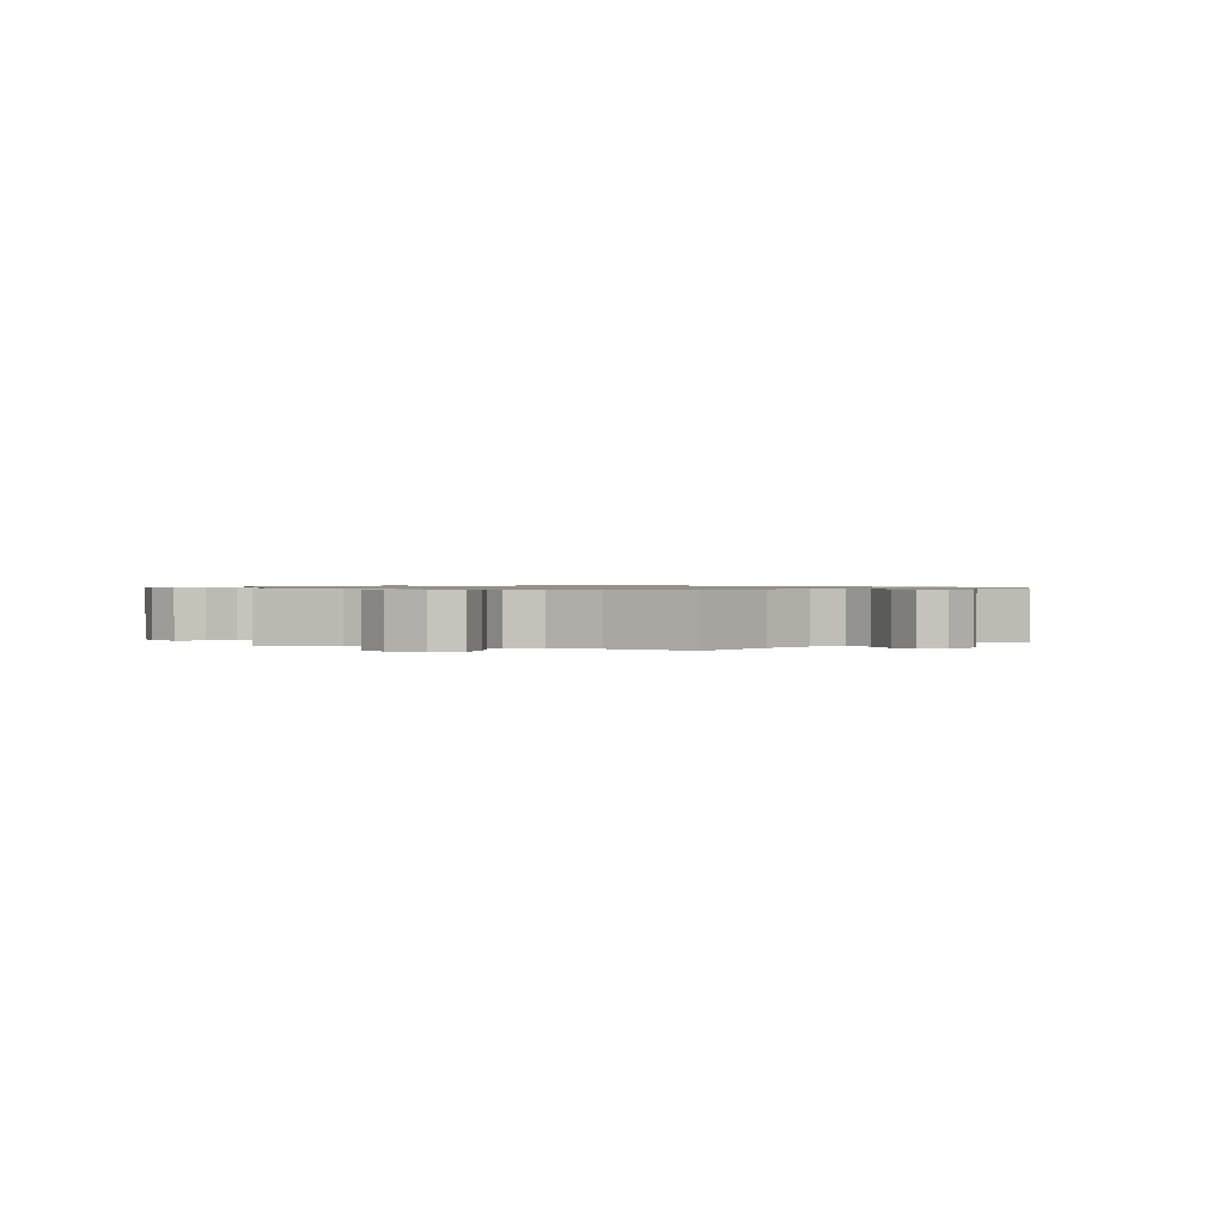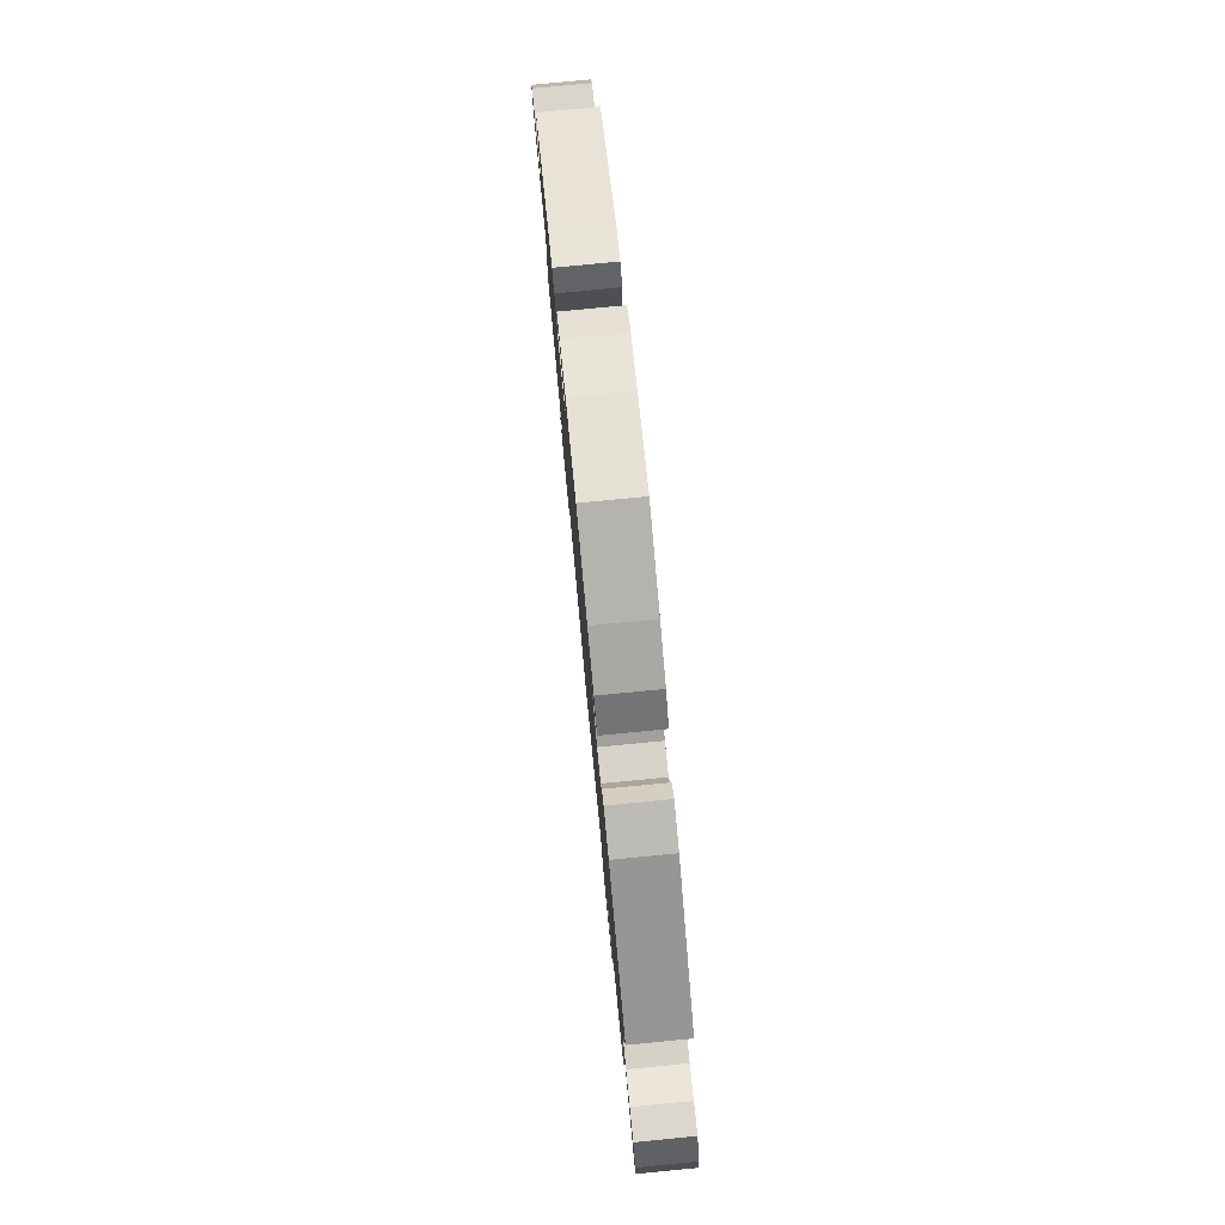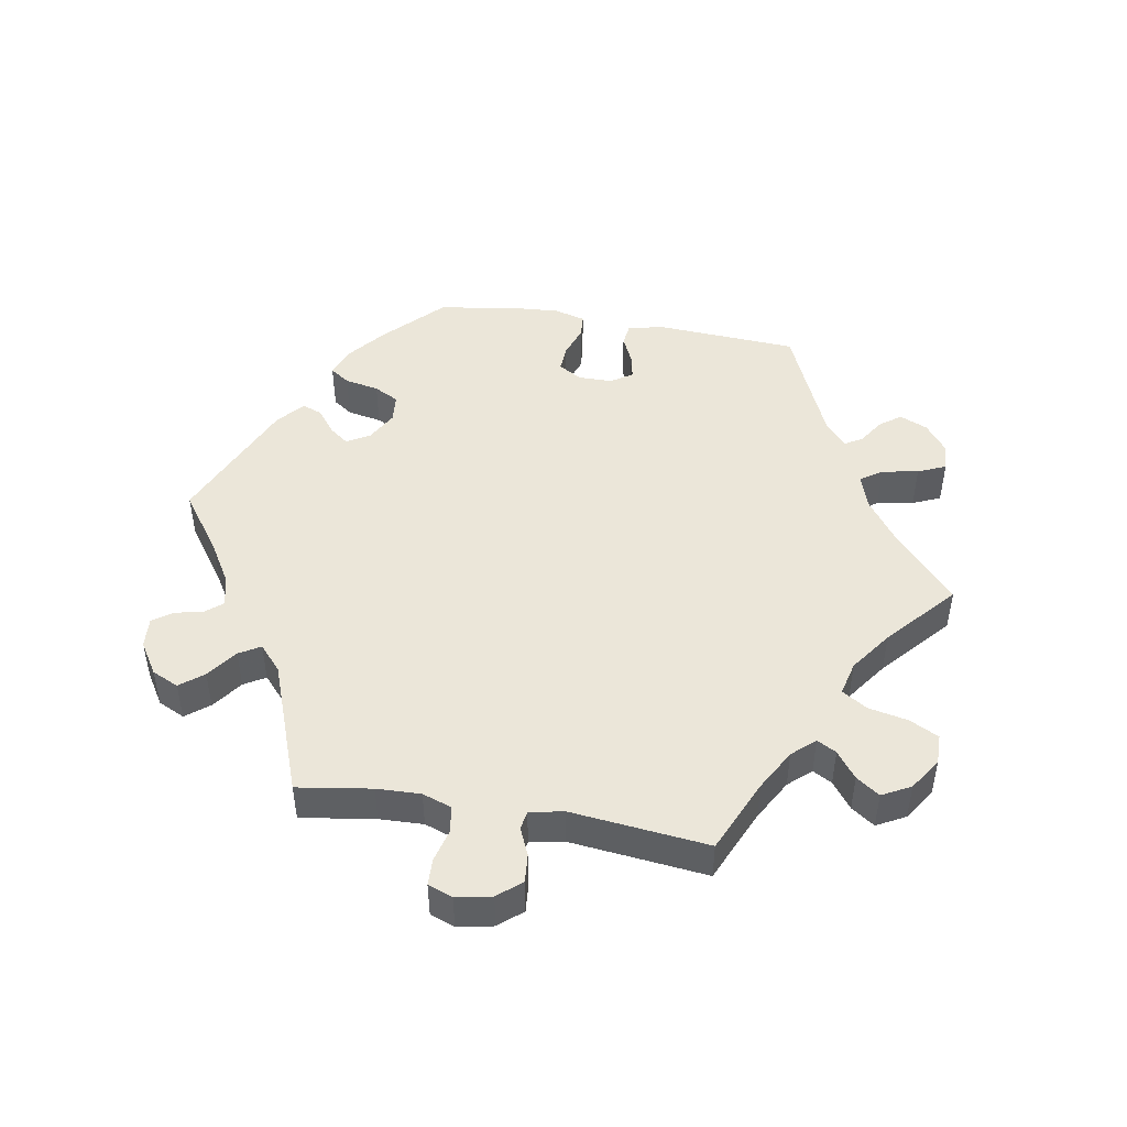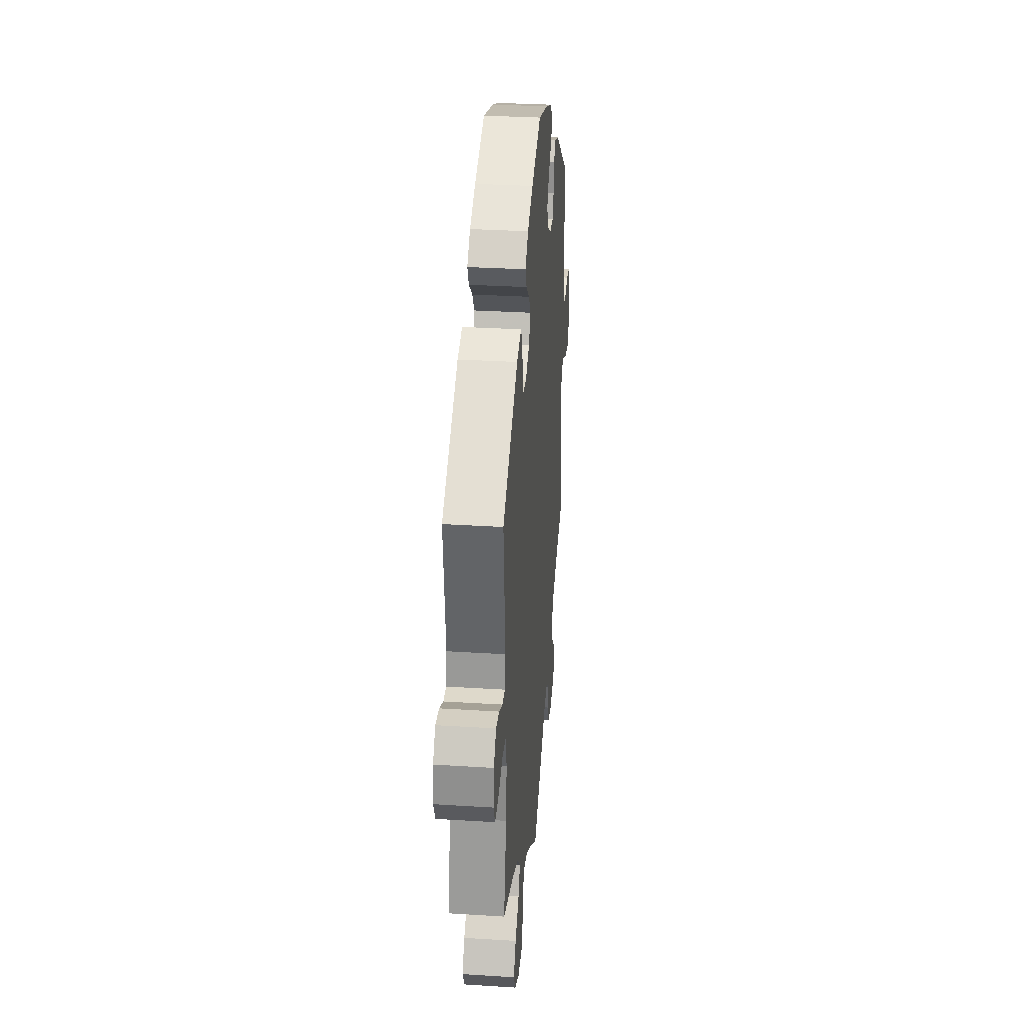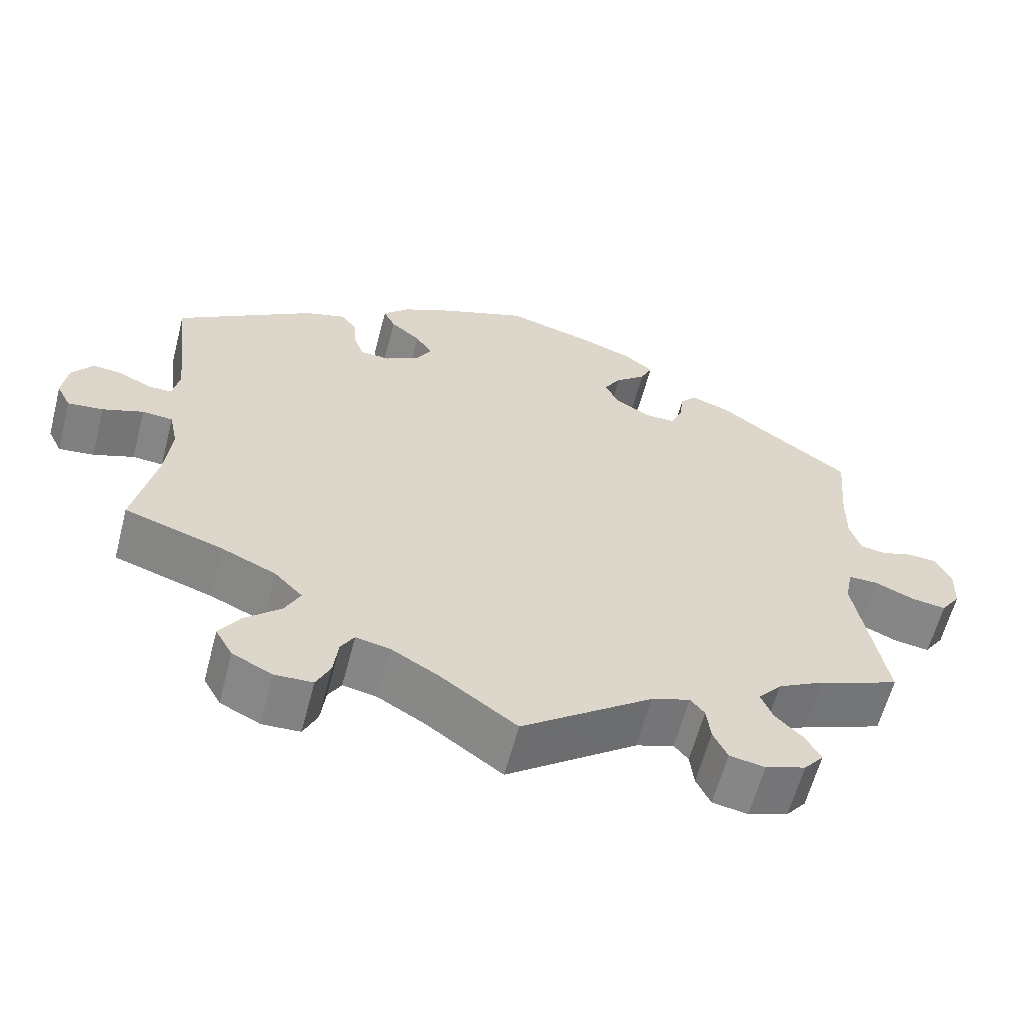
<metadata>
{"format":"obj","ext":"obj","renderer":"f3d","projection":"perspective","resolution":1024,"background":"white","views":[{"elev":0.9,"azim":-129.7,"up":"+Y"},{"elev":79.2,"azim":-95.5,"up":"+Z"},{"elev":47.6,"azim":159.6,"up":"+Y"},{"elev":31.7,"azim":-84.9,"up":"+Z"},{"elev":-61.2,"azim":-14.6,"up":"+Z"}]}
</metadata>
<code>
v 0.397 0.07 -0.33
v 0.339 0.07 -0.361
v 0.309 0.07 -0.396
v 0.324 0.07 -0.433
v 0.359 0.07 -0.468
v 0.378 0.07 -0.503
v 0.353 0.07 -0.533
v 0.302 0.07 -0.551
v 0.257 0.07 -0.543
v 0.239 0.07 -0.505
v 0.234 0.07 -0.461
v 0.216 0.07 -0.439
v 0.167 0.07 -0.456
v 0.001 0.07 -0.578
v -0.096 0.07 -0.508
v -0.156 0.07 -0.473
v -0.2 0.07 -0.464
v -0.217 0.07 -0.492
v -0.223 0.07 -0.541
v -0.241 0.07 -0.579
v -0.289 0.07 -0.581
v -0.34 0.07 -0.556
v -0.362 0.07 -0.517
v -0.335 0.07 -0.476
v -0.29 0.07 -0.436
v -0.27 0.07 -0.397
v -0.306 0.07 -0.36
v -0.375 0.07 -0.329
v -0.501 0.07 -0.288
v -0.473 0.07 -0.157
v -0.465 0.07 -0.078
v -0.476 0.07 -0.026
v -0.515 0.07 -0.023
v -0.567 0.07 -0.042
v -0.612 0.07 -0.047
v -0.63 0.07 -0.011
v -0.623 0.07 0.041
v -0.596 0.07 0.077
v -0.558 0.07 0.073
v -0.517 0.07 0.053
v -0.487 0.07 0.053
v -0.478 0.07 0.098
v -0.5 0.07 0.289
v -0.323 0.07 0.406
v -0.271 0.07 0.422
v -0.251 0.07 0.396
v -0.247 0.07 0.351
v -0.235 0.07 0.316
v -0.197 0.07 0.314
v -0.153 0.07 0.339
v -0.133 0.07 0.374
v -0.155 0.07 0.407
v -0.193 0.07 0.439
v -0.208 0.07 0.47
v -0.174 0.07 0.504
v -0.111 0.07 0.535
v 0 0.07 0.578
v 0.113 0.07 0.547
v 0.178 0.07 0.523
v 0.215 0.07 0.494
v 0.2 0.07 0.462
v 0.161 0.07 0.428
v 0.139 0.07 0.393
v 0.157 0.07 0.355
v 0.201 0.07 0.329
v 0.241 0.07 0.329
v 0.255 0.07 0.362
v 0.261 0.07 0.406
v 0.281 0.07 0.43
v 0.33 0.07 0.413
v 0.501 0.07 0.29
v 0.491 0.07 0.179
v 0.49 0.07 0.111
v 0.504 0.07 0.067
v 0.536 0.07 0.062
v 0.577 0.07 0.075
v 0.613 0.07 0.072
v 0.633 0.07 0.032
v 0.631 0.07 -0.024
v 0.606 0.07 -0.06
v 0.562 0.07 -0.054
v 0.511 0.07 -0.032
v 0.474 0.07 -0.032
v 0.464 0.07 -0.081
v 0.501 0.07 -0.289
v 0.397 0 -0.33
v 0.339 0 -0.361
v 0.309 0 -0.396
v 0.324 0 -0.433
v 0.359 0 -0.468
v 0.378 0 -0.503
v 0.353 0 -0.533
v 0.302 0 -0.551
v 0.257 0 -0.543
v 0.239 0 -0.505
v 0.234 0 -0.461
v 0.216 0 -0.439
v 0.167 0 -0.456
v 0.001 0 -0.578
v -0.096 0 -0.508
v -0.156 0 -0.473
v -0.2 0 -0.464
v -0.217 0 -0.492
v -0.223 0 -0.541
v -0.241 0 -0.579
v -0.289 0 -0.581
v -0.34 0 -0.556
v -0.362 0 -0.517
v -0.335 0 -0.476
v -0.29 0 -0.436
v -0.27 0 -0.397
v -0.306 0 -0.36
v -0.375 0 -0.329
v -0.501 0 -0.288
v -0.473 0 -0.157
v -0.465 0 -0.078
v -0.476 0 -0.026
v -0.515 0 -0.023
v -0.567 0 -0.042
v -0.612 0 -0.047
v -0.63 0 -0.011
v -0.623 0 0.041
v -0.596 0 0.077
v -0.558 0 0.073
v -0.517 0 0.053
v -0.487 0 0.053
v -0.478 0 0.098
v -0.5 0 0.289
v -0.323 0 0.406
v -0.271 0 0.422
v -0.251 0 0.396
v -0.247 0 0.351
v -0.235 0 0.316
v -0.197 0 0.314
v -0.153 0 0.339
v -0.133 0 0.374
v -0.155 0 0.407
v -0.193 0 0.439
v -0.208 0 0.47
v -0.174 0 0.504
v -0.111 0 0.535
v 0 0 0.578
v 0.113 0 0.547
v 0.178 0 0.523
v 0.215 0 0.494
v 0.2 0 0.462
v 0.161 0 0.428
v 0.139 0 0.393
v 0.157 0 0.355
v 0.201 0 0.329
v 0.241 0 0.329
v 0.255 0 0.362
v 0.261 0 0.406
v 0.281 0 0.43
v 0.33 0 0.413
v 0.501 0 0.29
v 0.491 0 0.179
v 0.49 0 0.111
v 0.504 0 0.067
v 0.536 0 0.062
v 0.577 0 0.075
v 0.613 0 0.072
v 0.633 0 0.032
v 0.631 0 -0.024
v 0.606 0 -0.06
v 0.562 0 -0.054
v 0.511 0 -0.032
v 0.474 0 -0.032
v 0.464 0 -0.081
v 0.501 0 -0.289
f 84 85 1
f 83 84 1 2
f 79 80 81 82
f 79 82 83
f 78 79 83
f 75 76 77 78
f 74 75 78 83
f 73 74 83 2
f 69 70 71 72
f 67 68 69 72
f 66 67 72 73
f 65 66 73 2
f 59 60 61 62
f 59 62 63
f 58 59 63
f 57 58 63
f 56 57 63 64
f 52 53 54 55
f 51 52 55 56
f 44 45 46 47
f 42 43 44 47
f 41 42 47 48
f 37 38 39 40
f 37 40 41
f 36 37 41
f 33 34 35 36
f 32 33 36 41
f 31 32 41 48
f 28 29 30
f 27 28 30 31
f 26 27 31 48
f 22 23 24 25
f 22 25 26
f 21 22 26
f 18 19 20 21
f 17 18 21 26
f 16 17 26 48
f 13 14 15
f 12 13 15 16
f 8 9 10 11
f 6 7 8 11
f 4 5 6 11
f 3 4 11 12
f 64 65 2 3
f 51 56 64 3
f 50 51 3 12
f 49 50 12 16
f 16 48 49
f 86 170 169
f 87 86 169 168
f 167 166 165 164
f 168 167 164
f 168 164 163
f 163 162 161 160
f 168 163 160 159
f 87 168 159 158
f 157 156 155 154
f 157 154 153 152
f 158 157 152 151
f 87 158 151 150
f 147 146 145 144
f 148 147 144
f 148 144 143
f 148 143 142
f 149 148 142 141
f 140 139 138 137
f 141 140 137 136
f 132 131 130 129
f 132 129 128 127
f 133 132 127 126
f 125 124 123 122
f 126 125 122
f 126 122 121
f 121 120 119 118
f 126 121 118 117
f 133 126 117 116
f 115 114 113
f 116 115 113 112
f 133 116 112 111
f 110 109 108 107
f 111 110 107
f 111 107 106
f 106 105 104 103
f 111 106 103 102
f 133 111 102 101
f 100 99 98
f 101 100 98 97
f 96 95 94 93
f 96 93 92 91
f 96 91 90 89
f 97 96 89 88
f 88 87 150 149
f 88 149 141 136
f 97 88 136 135
f 101 97 135 134
f 134 133 101
f 1 86 87 2
f 2 87 88 3
f 3 88 89 4
f 4 89 90 5
f 5 90 91 6
f 6 91 92 7
f 7 92 93 8
f 8 93 94 9
f 9 94 95 10
f 10 95 96 11
f 11 96 97 12
f 12 97 98 13
f 13 98 99 14
f 14 99 100 15
f 15 100 101 16
f 16 101 102 17
f 17 102 103 18
f 18 103 104 19
f 19 104 105 20
f 20 105 106 21
f 21 106 107 22
f 22 107 108 23
f 23 108 109 24
f 24 109 110 25
f 25 110 111 26
f 26 111 112 27
f 27 112 113 28
f 28 113 114 29
f 29 114 115 30
f 30 115 116 31
f 31 116 117 32
f 32 117 118 33
f 33 118 119 34
f 34 119 120 35
f 35 120 121 36
f 36 121 122 37
f 37 122 123 38
f 38 123 124 39
f 39 124 125 40
f 40 125 126 41
f 41 126 127 42
f 42 127 128 43
f 43 128 129 44
f 44 129 130 45
f 45 130 131 46
f 46 131 132 47
f 47 132 133 48
f 48 133 134 49
f 49 134 135 50
f 50 135 136 51
f 51 136 137 52
f 52 137 138 53
f 53 138 139 54
f 54 139 140 55
f 55 140 141 56
f 56 141 142 57
f 57 142 143 58
f 58 143 144 59
f 59 144 145 60
f 60 145 146 61
f 61 146 147 62
f 62 147 148 63
f 63 148 149 64
f 64 149 150 65
f 65 150 151 66
f 66 151 152 67
f 67 152 153 68
f 68 153 154 69
f 69 154 155 70
f 70 155 156 71
f 71 156 157 72
f 72 157 158 73
f 73 158 159 74
f 74 159 160 75
f 75 160 161 76
f 76 161 162 77
f 77 162 163 78
f 78 163 164 79
f 79 164 165 80
f 80 165 166 81
f 81 166 167 82
f 82 167 168 83
f 83 168 169 84
f 84 169 170 85
f 85 170 86 1

</code>
